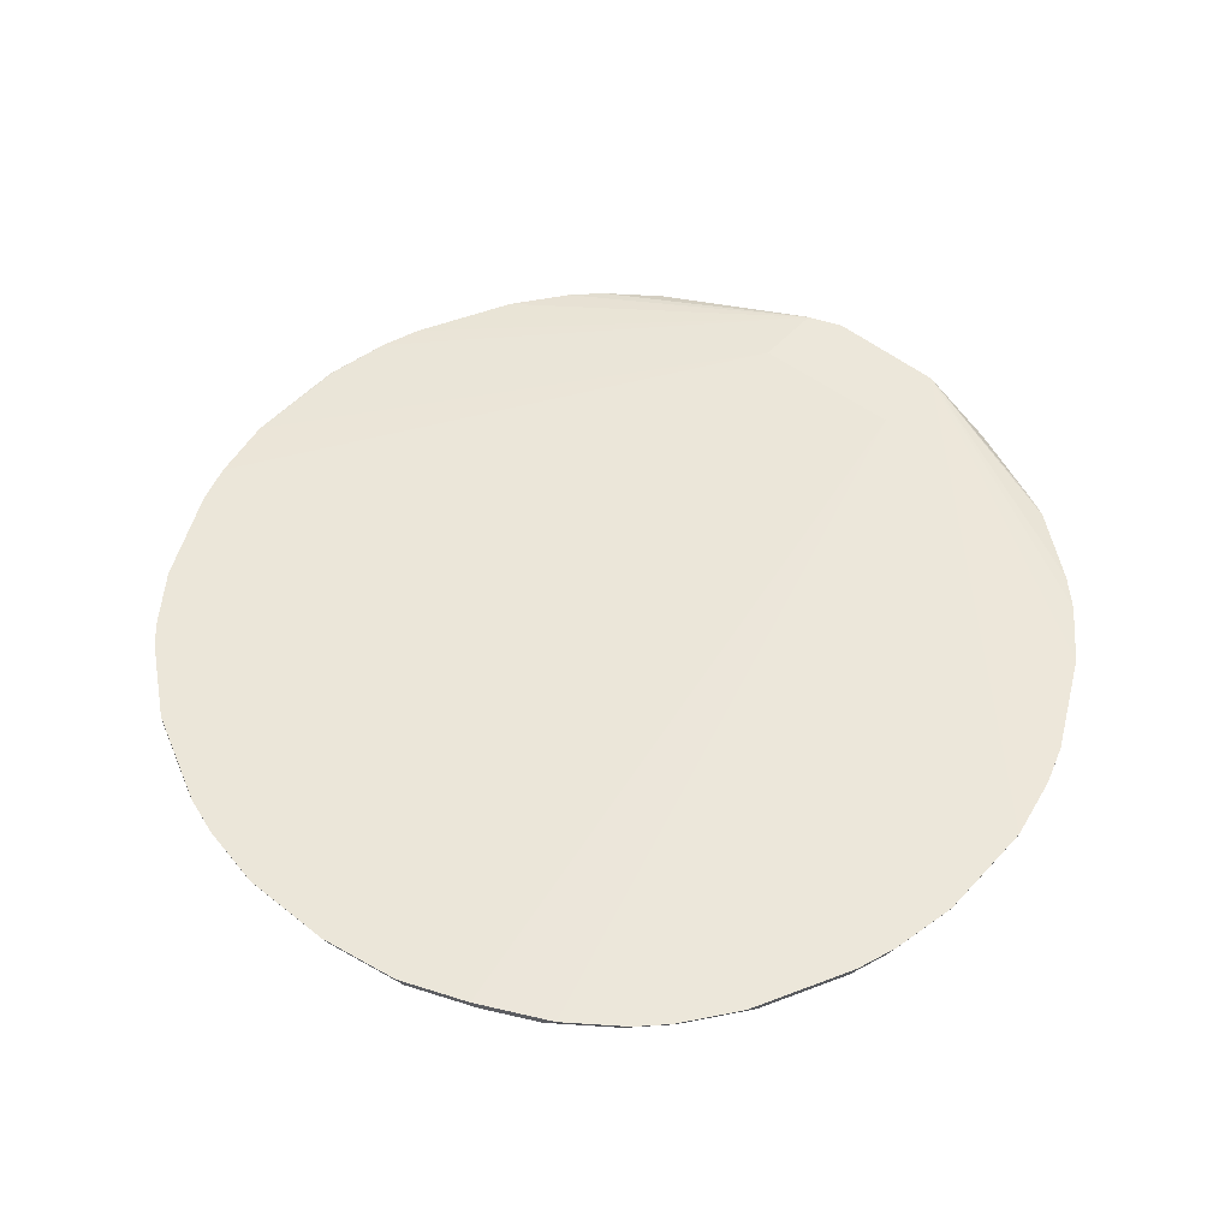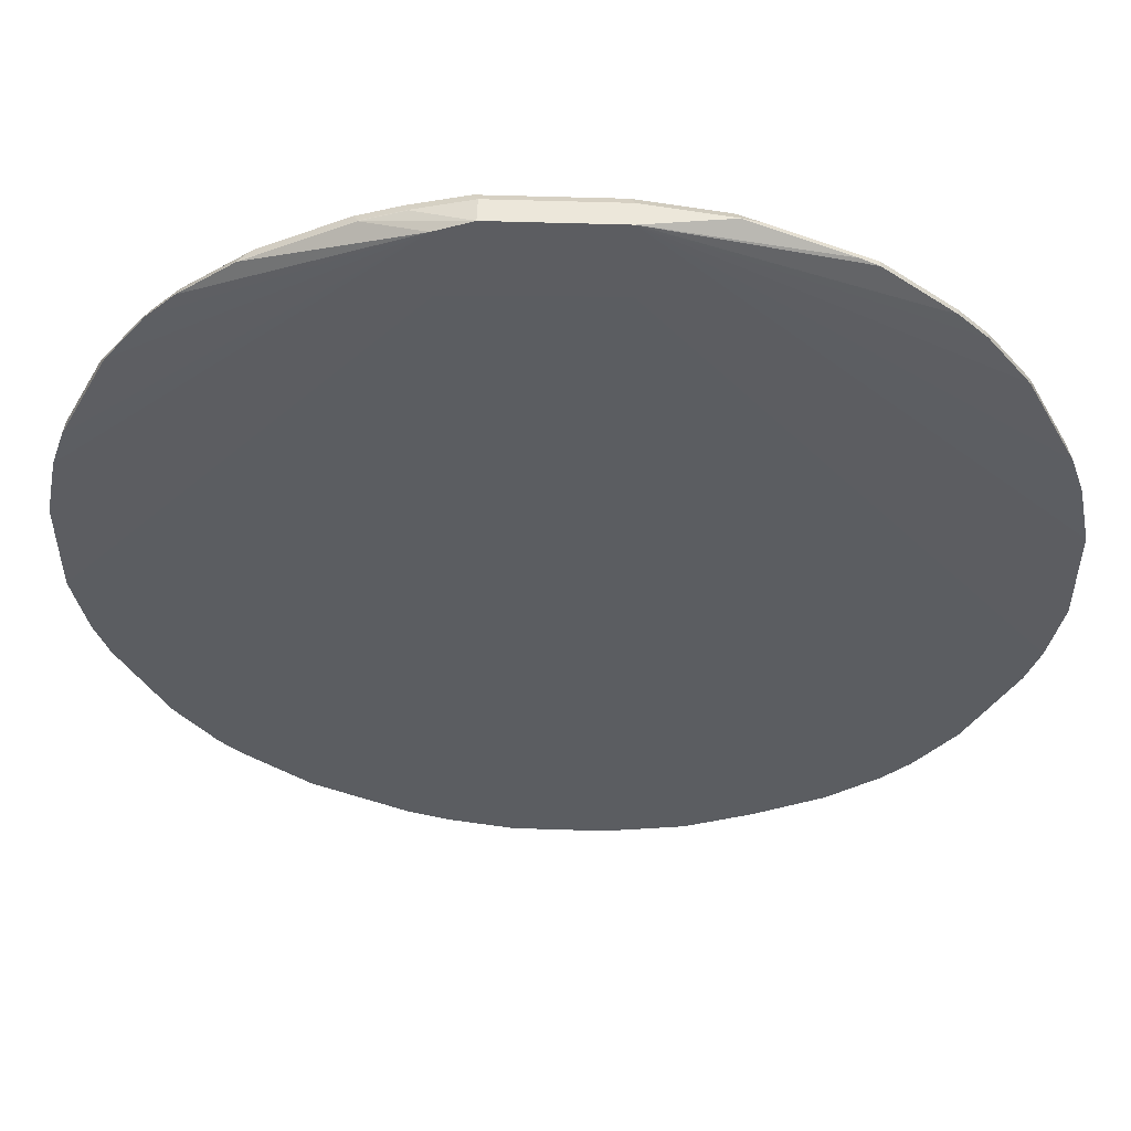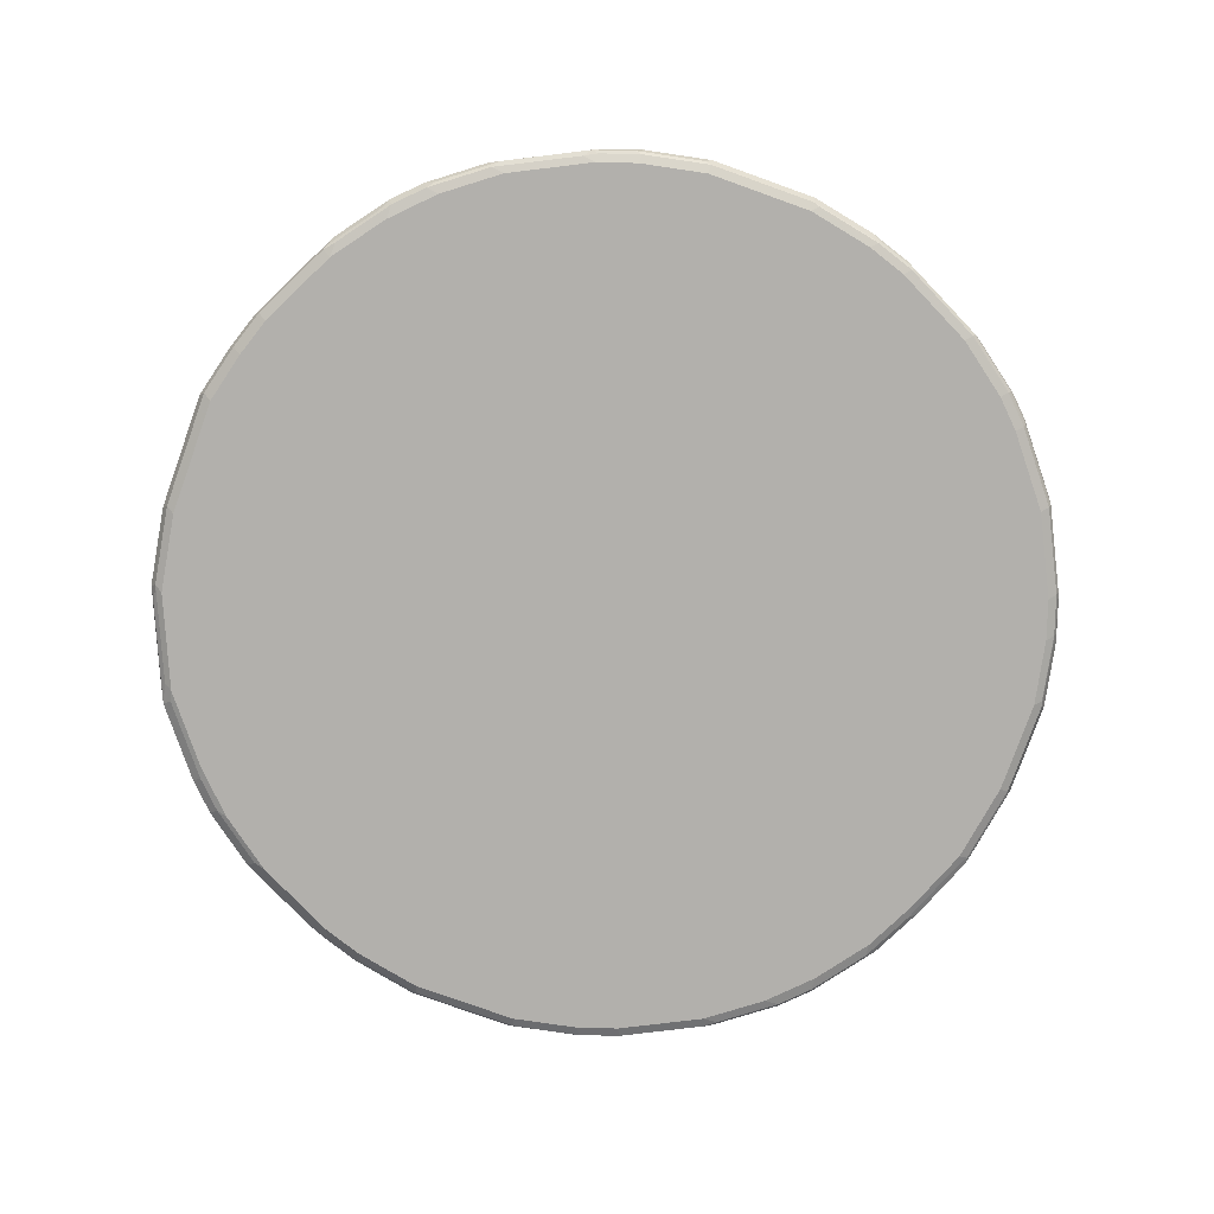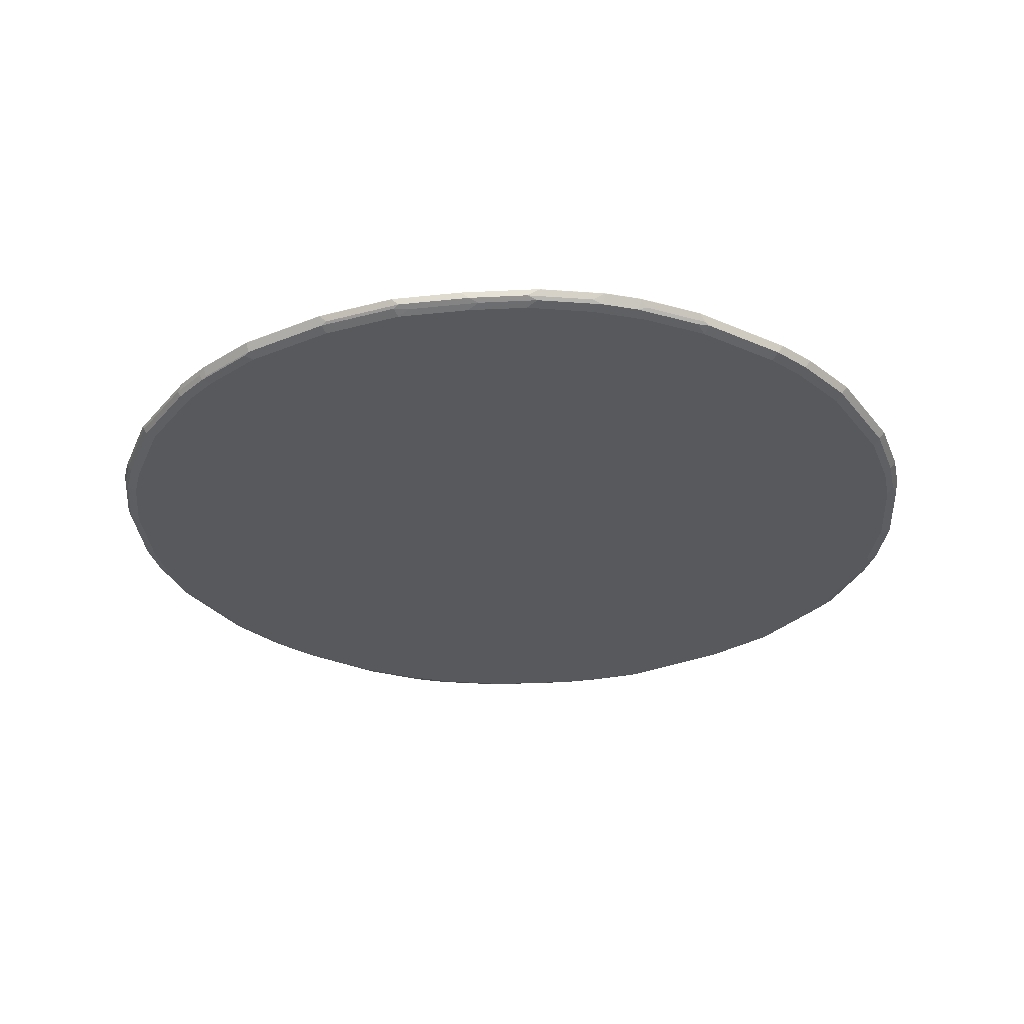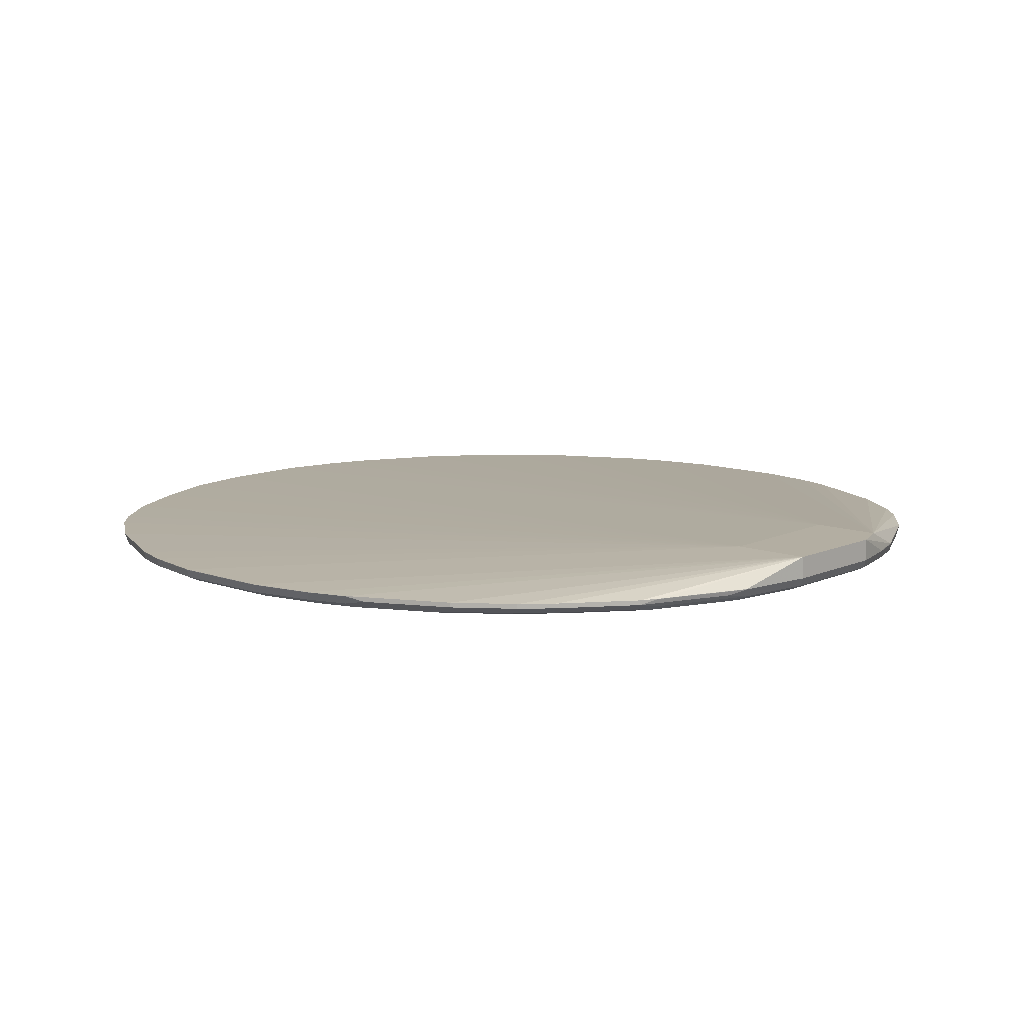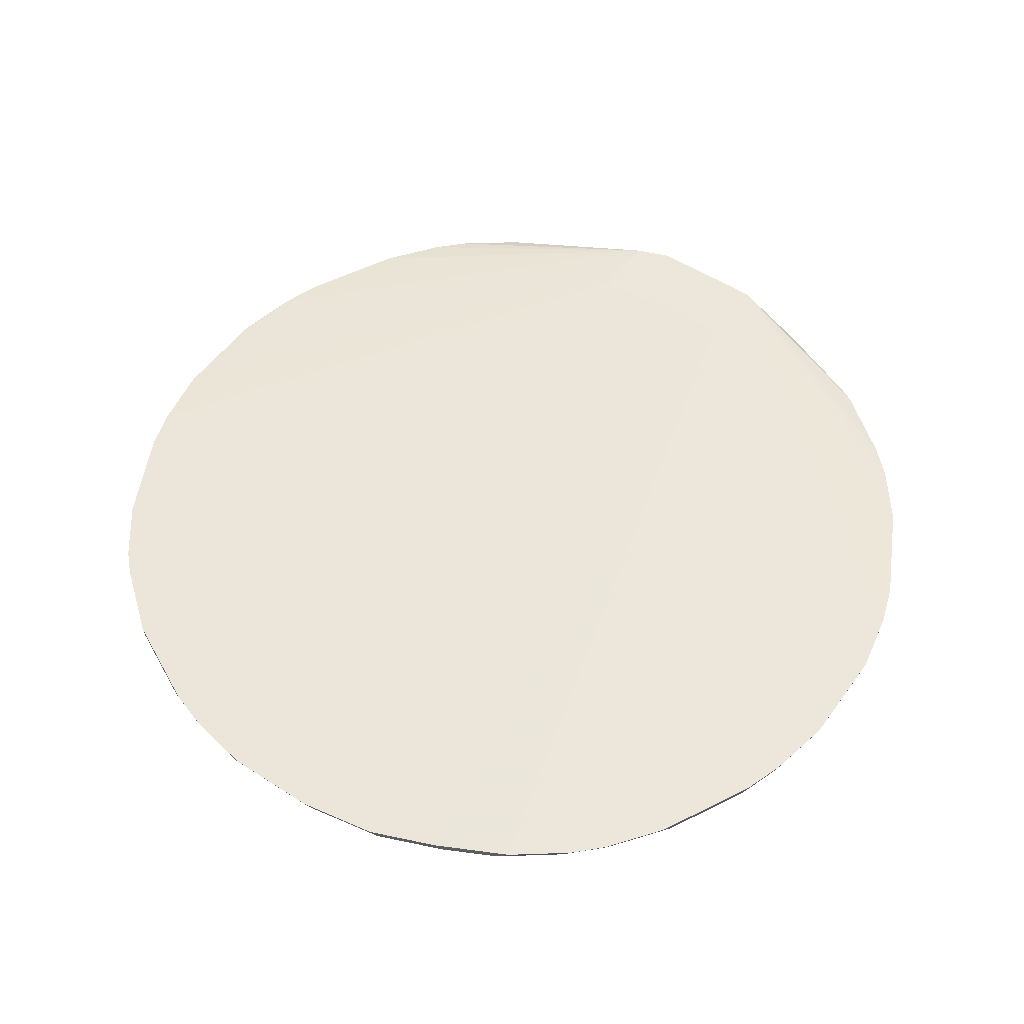
<metadata>
{"format":"obj","ext":"obj","renderer":"f3d","projection":"perspective","resolution":1024,"background":"white","views":[{"elev":51.9,"azim":-139.1,"up":"+Y"},{"elev":53.0,"azim":-178.0,"up":"+Z"},{"elev":-78.8,"azim":70.3,"up":"+Y"},{"elev":-30.0,"azim":-149.2,"up":"+Y"},{"elev":10.8,"azim":-48.0,"up":"+Y"},{"elev":52.5,"azim":-145.2,"up":"+Y"}]}
</metadata>
<code>
v -0.1637 -0.4911 -0.8184
v -0.1728 -0.5001 -0.8138
v -0.2637 -0.5001 -0.7775
v -0.1637 -0.5032 -0.8123
v -0.1819 -0.5047 -0.8025
v -0.1637 -0.5092 -0.8002
v -0.0546 -0.5032 -0.8305
v -0.06367 -0.5001 -0.832
v 0.07273 -0.5032 -0.8305
v 0.07273 -0.4911 -0.8366
v -0.0546 -0.4911 -0.8366
v -0.0546 -0.4906 -0.8366
v 0.07273 -0.4906 -0.8366
v 0.1637 -0.4906 -0.8184
v 0.1637 -0.4911 -0.8184
v 0.1637 -0.5032 -0.8123
v 0.1758 -0.4971 -0.8123
v 0.2183 -0.4911 -0.8002
v 0.2304 -0.4971 -0.7941
v 0.2668 -0.4971 -0.776
v 0.346 -0.4906 -0.7363
v 0.2183 -0.4906 -0.8002
v 0.1394 -0.4599 0.2849
v -0.07297 -0.4599 0.291
v -0.1637 -0.4906 -0.8184
v -0.2547 -0.4906 -0.782
v -0.3516 -0.4906 -0.7335
v -0.3516 -0.4911 -0.7335
v -0.4243 -0.4906 -0.6789
v -0.4243 -0.4911 -0.6789
v -0.4425 -0.4911 -0.6608
v -0.4183 -0.5047 -0.6752
v -0.4091 -0.5001 -0.6865
v -0.3364 -0.5001 -0.7411
v -0.3456 -0.5047 -0.7297
v -0.3273 -0.5092 -0.7275
v -0.4001 -0.5092 -0.6729
v -0.4547 -0.5092 -0.6183
v -0.4547 -0.5047 -0.6388
v -0.4607 -0.4911 -0.6426
v -0.4607 -0.4906 -0.6426
v -0.5153 -0.4911 -0.5698
v -0.4637 -0.5001 -0.6319
v -0.5183 -0.5001 -0.5592
v -0.5759 -0.5032 -0.4426
v -0.5213 -0.5032 -0.5516
v -0.5092 -0.5047 -0.5661
v -0.5092 -0.5092 -0.5456
v -0.5638 -0.5092 -0.4365
v -0.594 -0.5032 -0.388
v -0.5819 -0.5092 -0.3819
v -0.6001 -0.5092 -0.1455
v -0.6001 -0.5092 -0.291
v -0.6123 -0.5032 -0.2971
v -0.6123 -0.5032 -0.1516
v -0.6184 -0.4911 -0.1455
v -0.6184 -0.4911 -0.291
v -0.6001 -0.4911 -0.3819
v -0.5819 -0.4911 -0.4365
v -0.6001 -0.4906 -0.3819
v -0.6184 -0.4906 -0.291
v -0.6184 -0.4906 -0.1455
v -0.6001 -0.4906 -0.05451
v -0.07274 -0.4599 0.4001
v -0.5815 -0.4906 0.0009849
v -0.5819 -0.4911 2.996e-05
v -0.5698 -0.4971 0.02428
v -0.6001 -0.4911 -0.05451
v -0.5941 -0.5032 -0.06061
v -0.5759 -0.5032 -0.006018
v -0.5092 -0.5092 0.1092
v -0.5153 -0.4971 0.1334
v -0.5062 -0.5062 0.1243
v -0.4516 -0.5062 0.197
v -0.4546 -0.5092 0.1818
v -0.4183 -0.5092 0.2182
v -0.3092 -0.5092 0.3092
v -0.4001 -0.5092 0.2364
v -0.4152 -0.5062 0.2334
v -0.3244 -0.5062 0.3061
v -0.4243 -0.4971 0.2425
v -0.4607 -0.4971 0.2061
v -0.5153 -0.4906 0.1334
v -0.4607 -0.4906 0.2061
v -0.4243 -0.4906 0.2425
v -0.3335 -0.4906 0.3152
v -0.3102 -0.4906 0.3269
v -0.1819 -0.4906 0.3819
v -0.07274 -0.491 0.4001
v -0.1819 -0.4911 0.3819
v -0.1759 -0.5032 0.3758
v -0.06667 -0.5032 0.394
v -0.07274 -0.5092 0.3819
v -0.1819 -0.5092 0.3637
v -0.3032 -0.5032 0.3213
v -0.2062 -0.4971 0.3698
v -0.3335 -0.4971 0.3152
v -0.3092 -0.4911 0.3273
v 0.09093 -0.5092 0.3819
v 0.09698 -0.5032 0.394
v 0.09093 -0.491 0.4001
v 0.1698 -0.5032 0.3758
v 0.1637 -0.5092 0.3637
v 0.2244 -0.5032 0.3577
v 0.1637 -0.4911 0.3819
v 0.2183 -0.4911 0.3637
v 0.3516 -0.4911 0.2971
v 0.3334 -0.5032 0.3031
v 0.2183 -0.5092 0.3455
v 0.3274 -0.5092 0.2909
v 0.3478 -0.5047 0.2909
v 0.4205 -0.5047 0.2364
v 0.4001 -0.5092 0.2364
v 0.4546 -0.5092 0.1819
v 0.5092 -0.5092 0.1091
v 0.4569 -0.5047 0.2
v 0.4243 -0.4911 0.2425
v 0.4137 -0.5001 0.2455
v 0.4243 -0.4902 0.2425
v 0.4425 -0.4911 0.2243
v 0.4607 -0.4911 0.2061
v 0.4607 -0.4902 0.2061
v 0.5153 -0.4911 0.1334
v 0.5229 -0.5001 0.1182
v 0.4683 -0.5001 0.1909
v 0.5115 -0.5047 0.1273
v 0.5774 -0.5001 0.00914
v 0.582 -0.4902 1.114e-05
v 0.5153 -0.4902 0.1334
v 0.1395 -0.4599 0.3819
v 0.6002 -0.4902 -0.05456
v 0.6002 -0.4911 -0.05456
v 0.6184 -0.4911 -0.1456
v 0.6138 -0.5001 -0.1364
v 0.5956 -0.5001 -0.04543
v 0.582 -0.4911 1.114e-05
v 0.5941 -0.5032 -0.05456
v 0.6122 -0.5032 -0.1456
v 0.6001 -0.5092 -0.1456
v 0.582 -0.5092 -0.05456
v 0.5638 -0.5092 1.114e-05
v 0.5759 -0.5032 1.114e-05
v 0.566 -0.5047 0.01822
v -0.2547 -0.5092 -0.7639
v 0.07273 -0.5092 -0.8184
v 0.5092 -0.5092 -0.5456
v 0.5638 -0.5092 -0.4365
v 0.582 -0.5092 -0.382
v 0.6001 -0.5092 -0.291
v 0.6092 -0.5047 -0.3001
v 0.5911 -0.5047 -0.391
v 0.5728 -0.5047 -0.4456
v 0.5183 -0.5047 -0.5547
v 0.4637 -0.5047 -0.6274
v 0.4546 -0.5092 -0.6183
v 0.4183 -0.5092 -0.6547
v 0.2183 -0.5092 -0.782
v 0.3274 -0.5092 -0.7275
v 0.3365 -0.5047 -0.7365
v 0.2274 -0.5047 -0.7911
v 0.1728 -0.5047 -0.8093
v 0.1637 -0.5092 -0.8002
v 0.08181 -0.5047 -0.8275
v -0.0546 -0.5092 -0.8184
v 0.3395 -0.4971 -0.7396
v 0.4274 -0.5047 -0.6638
v 0.4304 -0.4971 -0.6668
v 0.4668 -0.4971 -0.6305
v 0.4369 -0.4906 -0.6636
v 0.4635 -0.4906 -0.637
v 0.5213 -0.4971 -0.5577
v 0.5759 -0.4971 -0.4487
v 0.5941 -0.4971 -0.3941
v 0.6001 -0.4911 -0.382
v 0.582 -0.4911 -0.4365
v 0.6001 -0.4906 -0.382
v 0.5817 -0.4906 -0.437
v 0.5181 -0.4906 -0.5642
v 0.6184 -0.4906 -0.291
v 0.6184 -0.4911 -0.291
v 0.5941 -0.5032 -0.382
v 0.6122 -0.5032 -0.291
v 0.6184 -0.4906 -0.1456
v 0.6166 -0.4902 -0.142
v 0.09093 -0.4599 0.4001
v 0.2183 -0.4902 0.3637
v 0.3516 -0.4902 0.2971
v 0.1637 -0.4902 0.3819
v -0.5819 -0.4906 -0.4365
v -0.5153 -0.4906 -0.5698
v -0.2727 -0.5047 -0.7661
v -0.5638 -0.5092 2.996e-05
v -0.5819 -0.5092 -0.05451
v 0.341 -0.5001 0.3001
f 2 3 1
f 167 166 165
f 165 166 159
f 165 159 20
f 160 20 159
f 19 20 160
f 19 160 161
f 17 19 161
f 17 161 16
f 163 16 161
f 167 168 166
f 163 9 16
f 7 163 164
f 164 163 145
f 162 157 145
f 162 145 163
f 162 163 161
f 157 161 160
f 157 160 159
f 158 157 159
f 158 159 156
f 7 9 163
f 158 156 157
f 167 169 168
f 169 165 21
f 178 171 170
f 178 170 23
f 178 23 177
f 178 177 171
f 172 171 177
f 175 172 177
f 175 177 176
f 175 176 174
f 175 174 172
f 167 165 169
f 173 172 174
f 173 151 172
f 172 151 152
f 172 152 153
f 172 153 171
f 171 153 168
f 171 168 170
f 168 169 170
f 169 23 170
f 169 21 23
f 173 174 151
f 176 177 23
f 157 156 145
f 155 146 156
f 143 126 141
f 143 141 142
f 143 142 127
f 137 127 142
f 137 142 141
f 137 141 140
f 137 140 139
f 137 139 138
f 137 138 134
f 143 127 126
f 137 134 135
f 136 132 128
f 136 128 127
f 136 127 132
f 132 127 135
f 132 135 134
f 132 134 133
f 132 133 131
f 132 131 128
f 128 131 130
f 137 135 127
f 156 146 145
f 141 126 115
f 140 141 139
f 155 156 154
f 155 154 146
f 146 154 153
f 147 146 153
f 147 153 152
f 147 152 151
f 148 147 151
f 148 151 150
f 149 148 150
f 141 115 139
f 149 150 139
f 148 139 147
f 147 139 146
f 146 139 145
f 145 139 144
f 144 139 52
f 139 77 52
f 99 77 110
f 110 77 139
f 115 110 139
f 149 139 148
f 176 23 179
f 176 179 174
f 174 179 180
f 36 144 37
f 36 35 144
f 191 144 35
f 191 35 3
f 191 3 5
f 191 5 144
f 5 6 144
f 6 145 144
f 164 145 6
f 37 144 48
f 7 164 6
f 165 20 21
f 22 23 21
f 156 159 166
f 156 166 154
f 168 154 166
f 168 153 154
f 150 138 139
f 120 122 119
f 130 119 122
f 16 9 10
f 24 185 23
f 38 37 48
f 48 144 52
f 3 26 1
f 28 26 3
f 51 54 50
f 65 67 72
f 65 72 83
f 65 83 64
f 108 112 118
f 194 107 108
f 194 108 118
f 38 48 39
f 194 118 107
f 192 71 70
f 193 192 70
f 69 193 70
f 69 56 55
f 69 55 193
f 193 55 52
f 193 52 192
f 192 52 71
f 71 52 77
f 115 126 116
f 190 189 24
f 27 29 24
f 31 41 29
f 187 130 186
f 186 130 185
f 130 23 185
f 130 131 184
f 130 184 23
f 179 23 184
f 183 179 184
f 183 184 131
f 183 131 133
f 187 119 130
f 183 133 179
f 133 134 180
f 182 181 180
f 182 180 134
f 182 134 138
f 182 138 150
f 182 150 181
f 181 150 151
f 174 181 151
f 174 180 181
f 133 180 179
f 187 107 119
f 187 186 107
f 186 106 107
f 41 24 29
f 41 190 24
f 41 42 190
f 190 42 189
f 42 45 59
f 42 59 189
f 60 189 59
f 60 24 189
f 60 61 24
f 61 62 24
f 64 24 62
f 64 185 24
f 92 101 89
f 89 101 64
f 64 101 185
f 102 105 101
f 105 185 101
f 188 186 185
f 188 185 105
f 188 105 106
f 188 106 186
f 128 130 129
f 129 130 122
f 162 161 157
f 123 124 129
f 49 48 51
f 49 51 50
f 49 50 45
f 49 45 48
f 46 48 45
f 47 48 46
f 47 39 48
f 44 39 47
f 44 47 46
f 51 48 52
f 44 46 45
f 44 42 43
f 44 43 39
f 40 39 43
f 40 43 42
f 40 42 41
f 40 41 31
f 40 31 39
f 32 39 31
f 32 38 39
f 44 45 42
f 32 37 38
f 53 51 52
f 53 52 54
f 68 63 56
f 66 63 68
f 66 68 67
f 66 67 65
f 66 65 63
f 63 65 64
f 63 64 62
f 63 62 56
f 56 62 61
f 53 54 51
f 57 56 61
f 58 57 60
f 58 60 59
f 58 59 45
f 58 45 50
f 58 50 57
f 57 50 54
f 57 54 56
f 56 54 55
f 55 54 52
f 57 61 60
f 32 36 37
f 32 35 36
f 32 34 35
f 18 19 17
f 18 17 15
f 15 17 16
f 15 16 10
f 15 10 14
f 14 10 13
f 13 10 12
f 11 12 10
f 11 1 12
f 18 20 19
f 2 1 11
f 8 2 11
f 8 11 10
f 8 10 9
f 8 9 7
f 8 7 4
f 4 7 6
f 4 6 5
f 4 5 3
f 4 3 2
f 8 4 2
f 18 21 20
f 18 22 21
f 18 15 22
f 34 3 35
f 34 28 3
f 33 30 28
f 123 129 122
f 33 34 32
f 33 32 30
f 30 32 31
f 30 31 29
f 30 29 28
f 28 29 27
f 28 27 26
f 26 27 24
f 26 24 25
f 26 25 1
f 1 25 12
f 12 25 24
f 12 24 23
f 13 12 23
f 14 13 23
f 14 23 22
f 15 14 22
f 68 56 69
f 68 69 70
f 33 28 34
f 71 67 70
f 111 110 112
f 111 112 108
f 111 108 110
f 108 109 110
f 109 99 110
f 103 99 109
f 104 103 109
f 104 109 108
f 104 107 106
f 113 112 110
f 104 106 105
f 104 102 103
f 103 102 99
f 100 99 102
f 100 102 101
f 100 101 92
f 100 92 99
f 92 93 99
f 93 77 99
f 95 96 97
f 104 105 102
f 95 97 77
f 113 114 112
f 114 110 115
f 68 70 67
f 124 128 129
f 124 127 128
f 124 126 127
f 124 116 126
f 124 125 116
f 121 116 125
f 121 125 124
f 121 124 123
f 113 110 114
f 121 123 122
f 121 120 116
f 117 116 120
f 117 120 119
f 117 119 107
f 117 107 118
f 117 118 112
f 117 112 116
f 112 114 116
f 114 115 116
f 121 122 120
f 80 77 97
f 104 108 107
f 97 86 81
f 84 85 64
f 84 64 83
f 84 83 82
f 82 83 72
f 74 82 72
f 74 81 82
f 79 74 76
f 79 81 74
f 79 80 81
f 79 77 80
f 78 77 79
f 78 79 76
f 80 97 81
f 76 71 77
f 75 71 76
f 75 76 74
f 75 74 71
f 73 71 74
f 73 74 72
f 73 72 71
f 71 72 67
f 84 82 85
f 82 81 85
f 78 76 77
f 85 86 64
f 97 87 86
f 98 90 88
f 98 88 87
f 98 87 97
f 98 97 90
f 90 97 96
f 91 90 96
f 91 96 95
f 94 91 77
f 91 95 77
f 94 93 91
f 91 93 92
f 91 92 89
f 91 89 90
f 90 89 88
f 88 89 64
f 88 64 87
f 87 64 86
f 94 77 93
f 85 81 86

</code>
